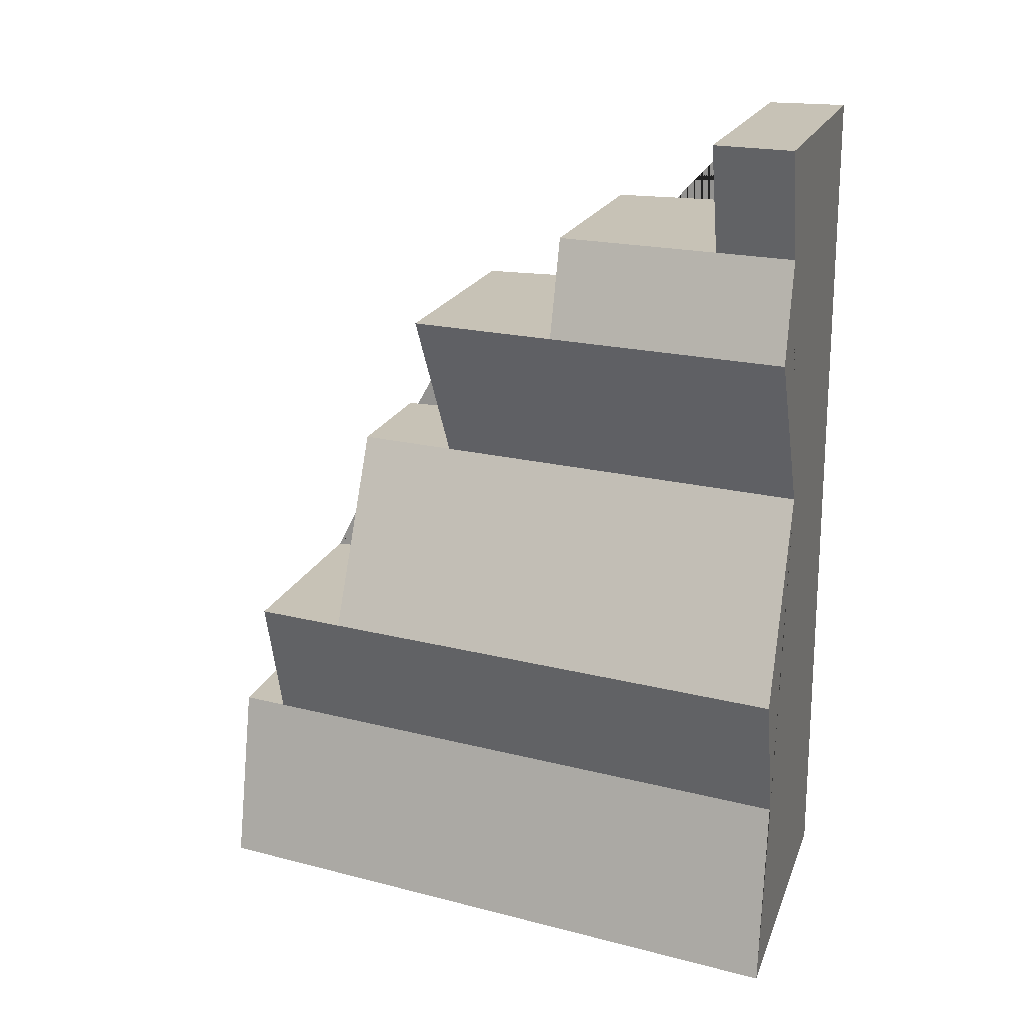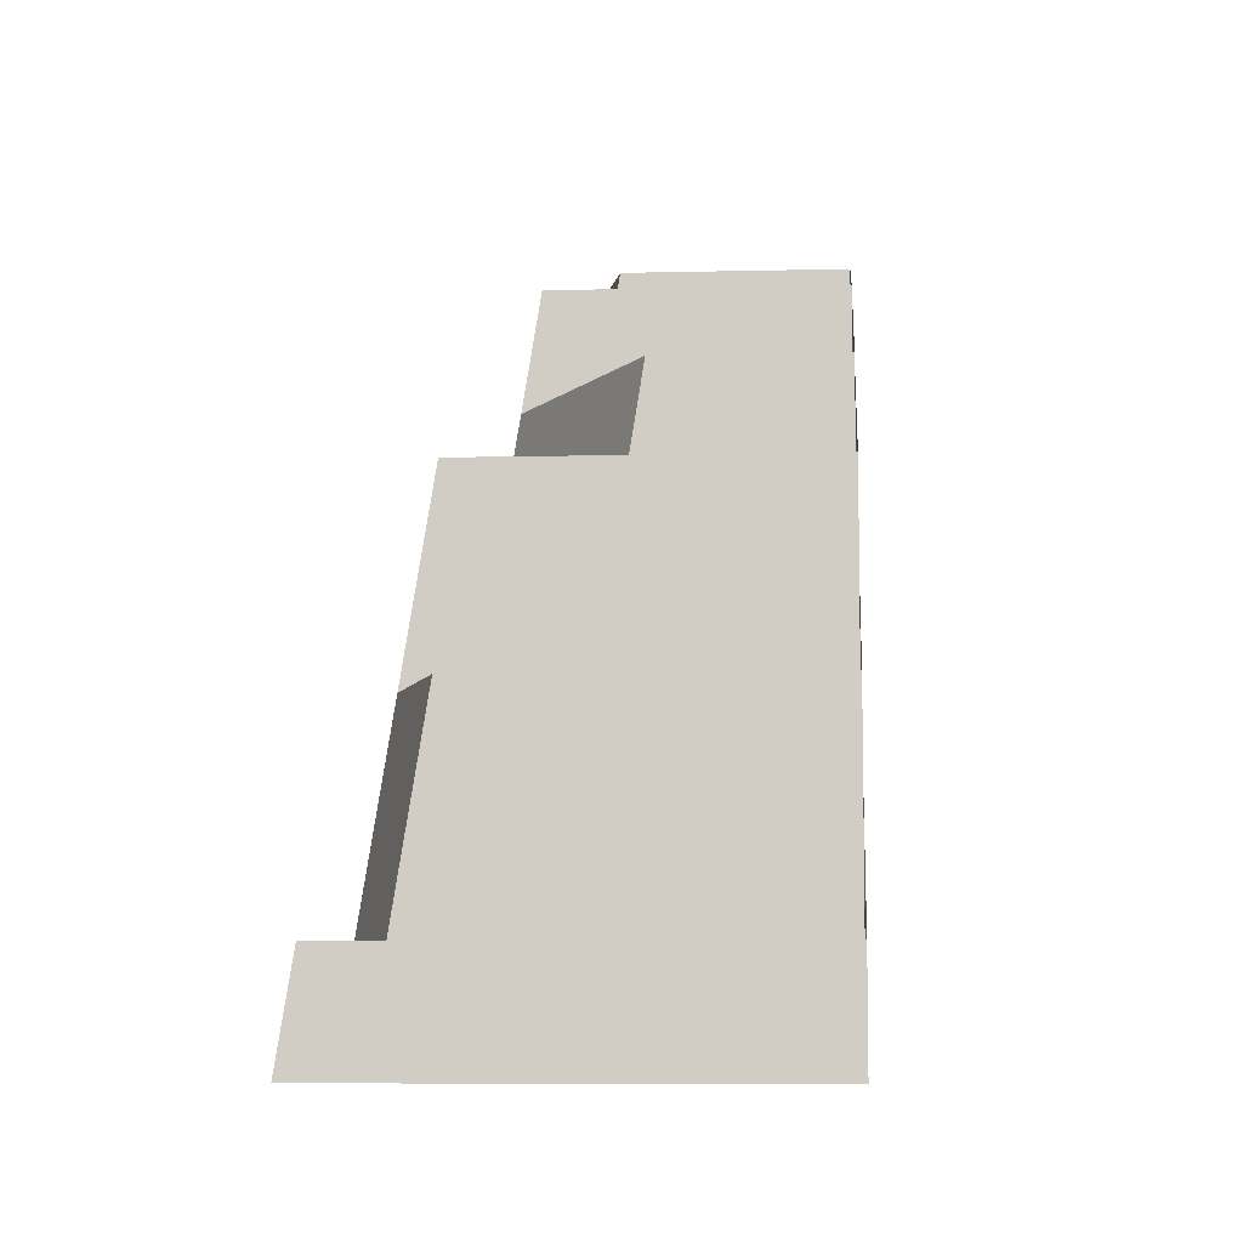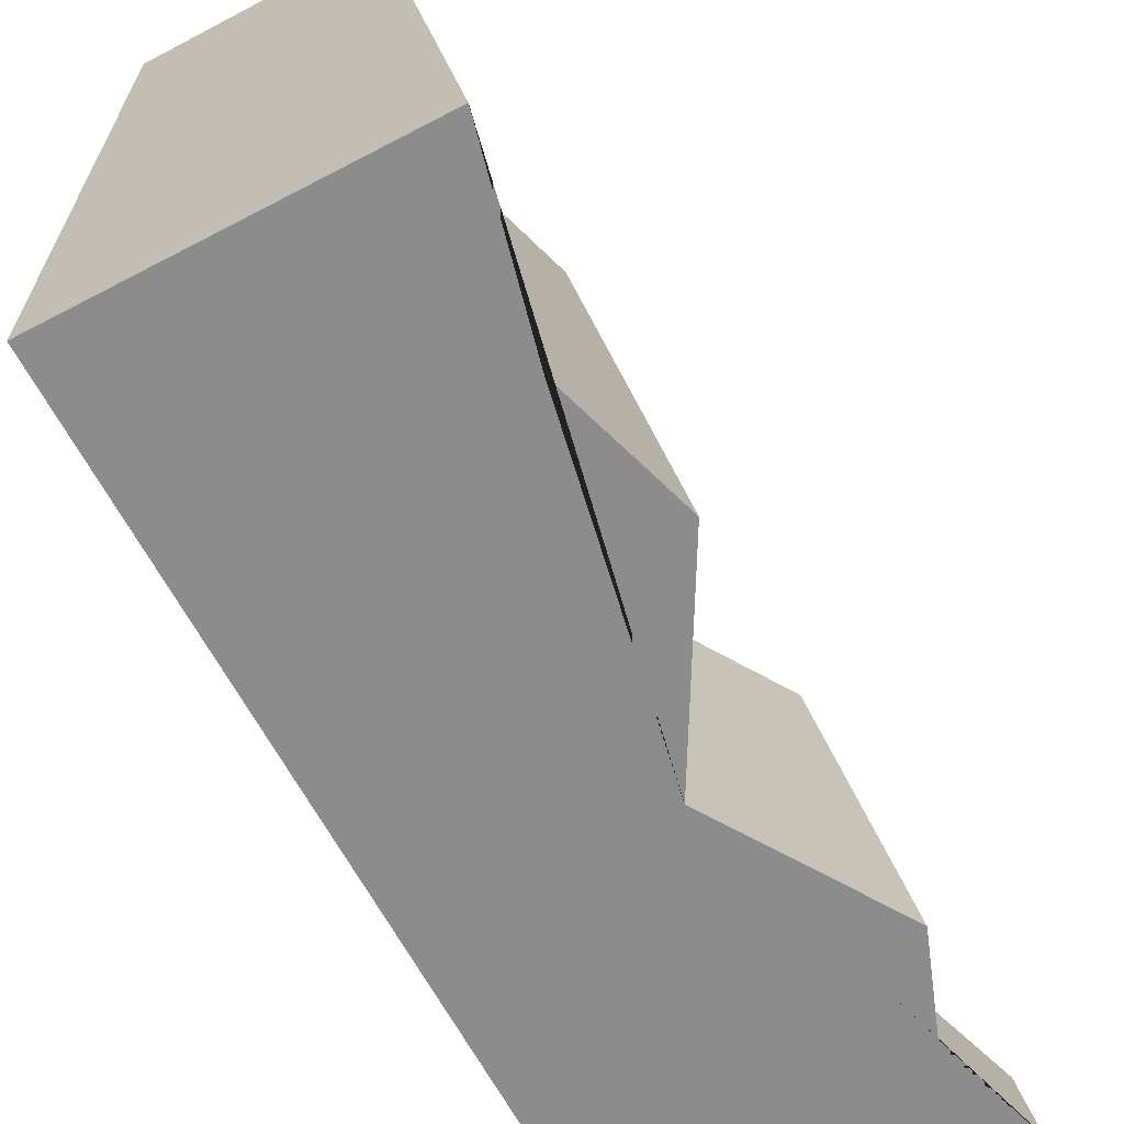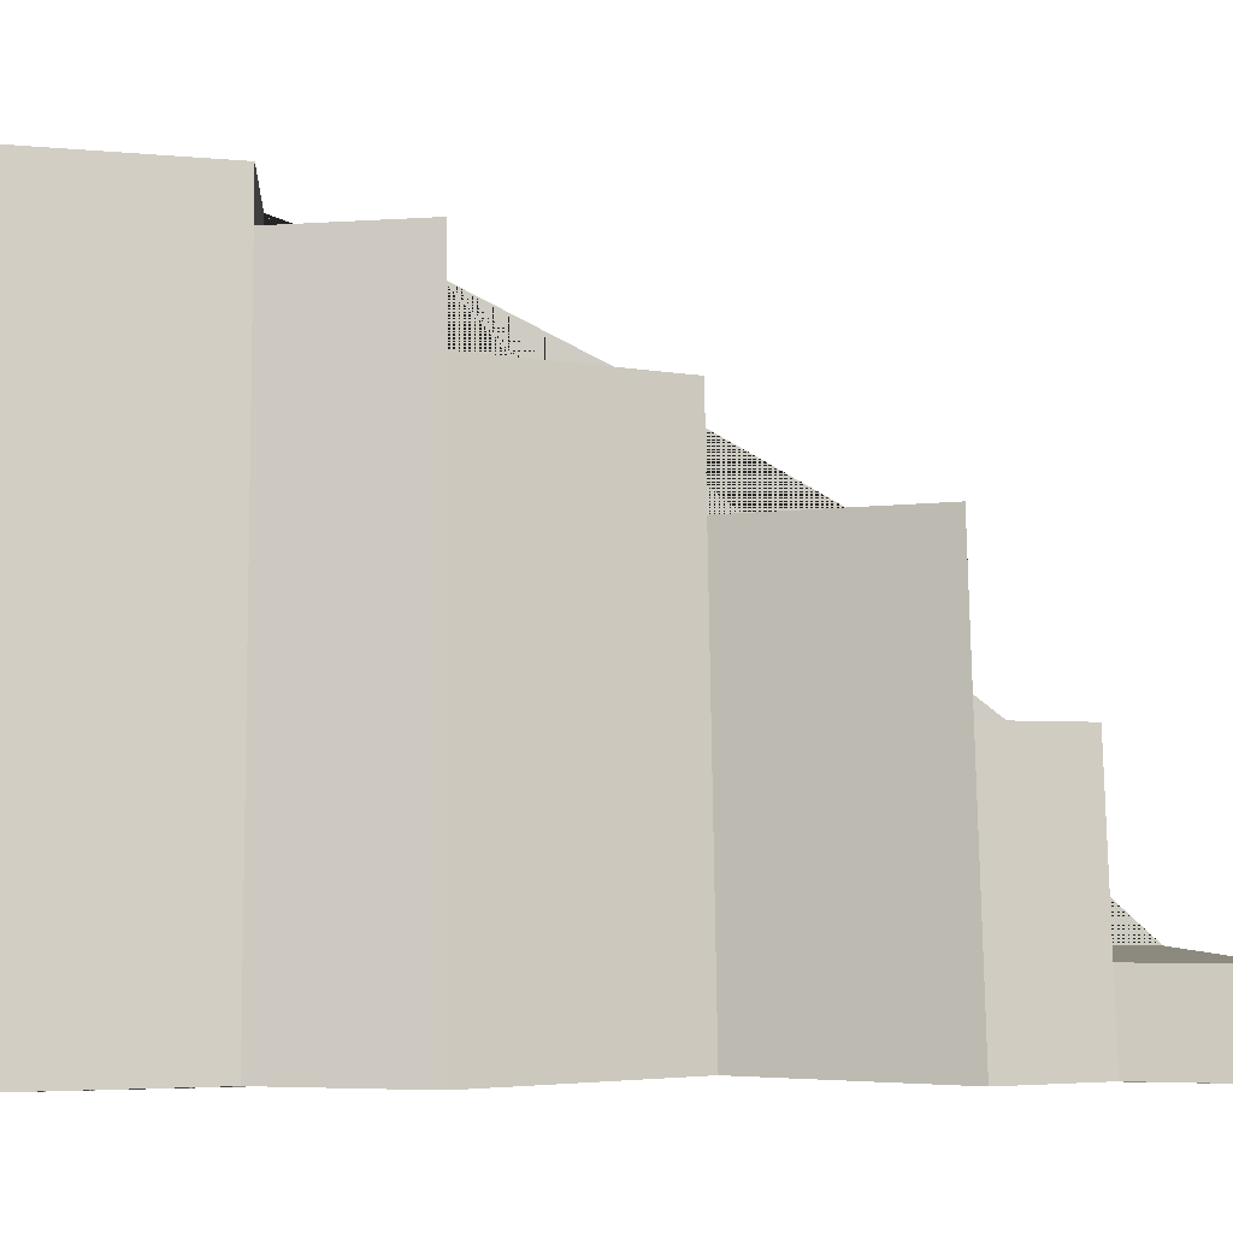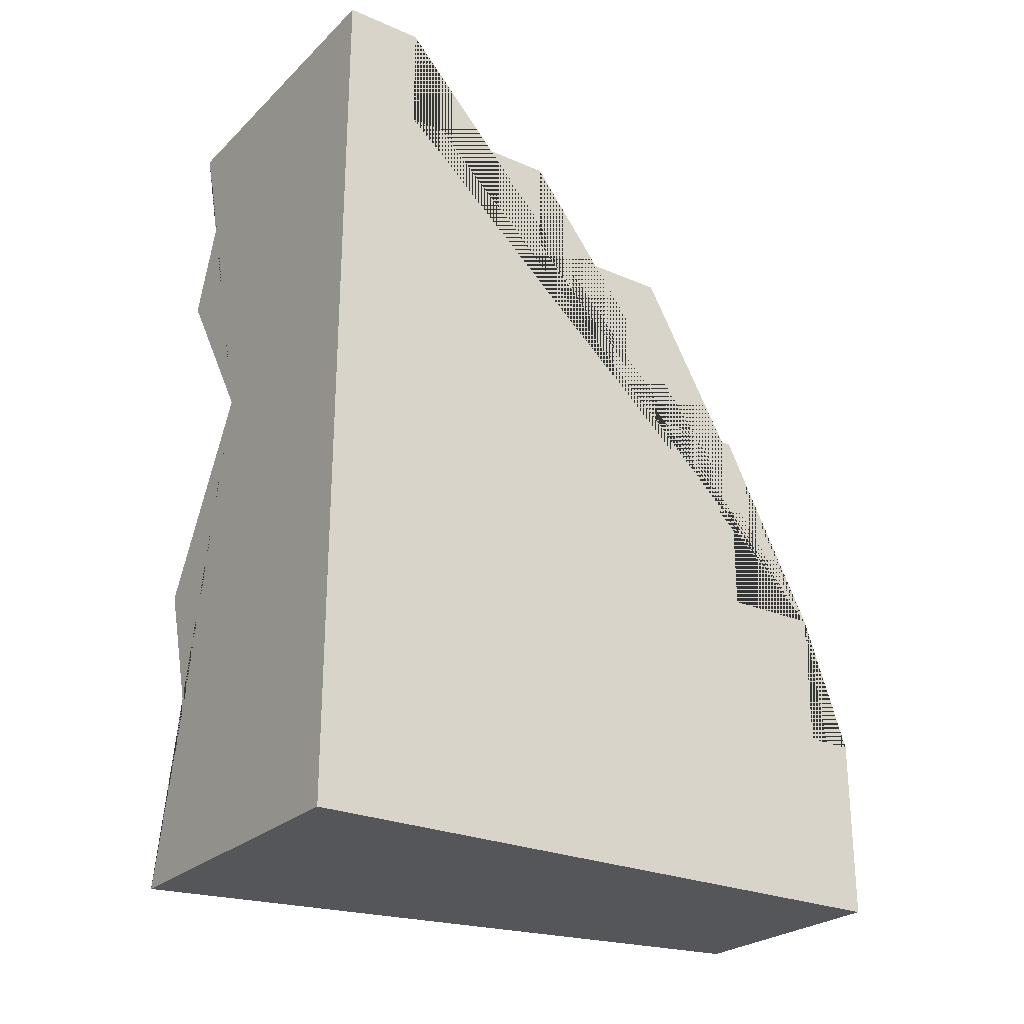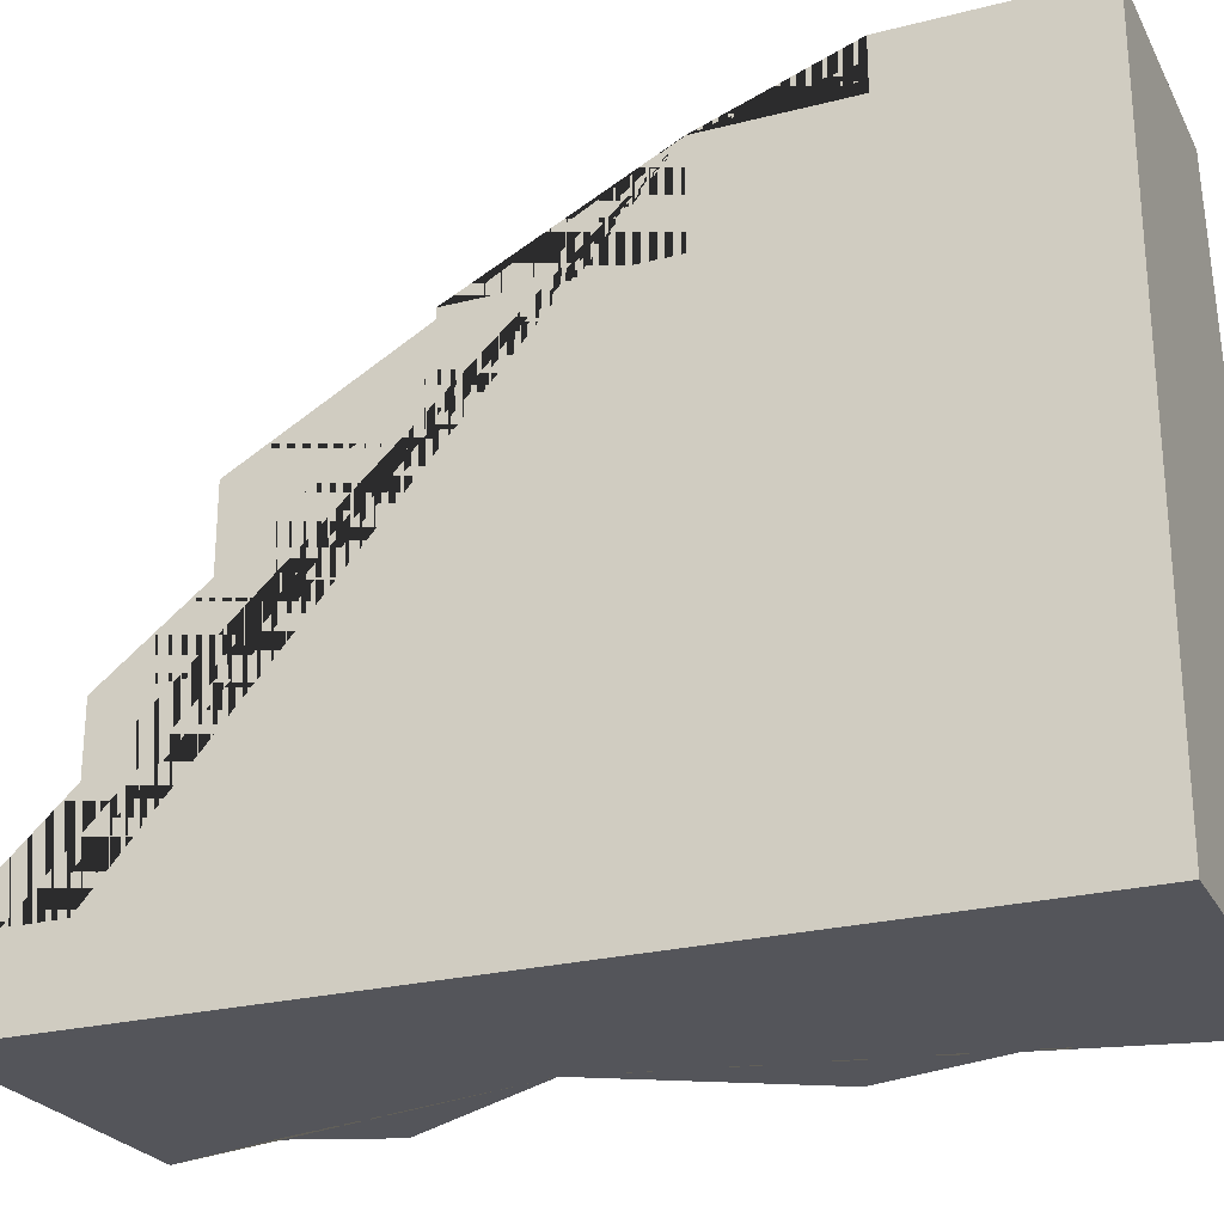
<metadata>
{"format":"obj","ext":"obj","renderer":"f3d","projection":"perspective","resolution":1024,"background":"white","views":[{"elev":19.1,"azim":-73.3,"up":"+Z"},{"elev":-8.1,"azim":3.9,"up":"+Y"},{"elev":-64.3,"azim":-152.2,"up":"+Y"},{"elev":-3.9,"azim":-94.5,"up":"+Y"},{"elev":-25.7,"azim":55.3,"up":"+Z"},{"elev":-25.0,"azim":112.5,"up":"+Y"}]}
</metadata>
<code>
o Mesh1_Grey_Cliff_End_Green_Top_Model
v 0.5 0 -3
v -0.64 0 -3
v -0.28 2.2 -3
v 0.5 2.2 -3
v -0.2773 0 -1.275
v -0.64 0 -1.924
v -0.4938 0 -2.387
v 0.5 0 -0
v -0.64 -0 -0
v -0.5211 0 -0.3719
v -0.64 0 -0.701
v 0.002085 1.708 -1.275
v -0.3606 1.708 -1.924
v -0.05589 1.353 -1.275
v 0.5 1.708 -1.924
v 0.5 1.708 -1.275
v 0.5 2.037 -1.924
v -0.3067 2.037 -1.924
v 0.5 2.037 -2.387
v -0.1606 2.037 -2.387
v 0.5 2.2 -2.387
v -0.1338 2.2 -2.387
v 0.5 1.353 -1.275
v 0.5 1.353 -0.701
v 0.5 0.8338 -0.701
v 0.5 0.8338 -0.3719
v 0.5 0.271 -0.3719
v 0.5 0.271 0
v -0.4185 1.353 -0.701
v -0.5036 0.8338 -0.701
v -0.4767 0.271 -0.3719
v -0.3846 0.8338 -0.3719
v -0.5957 0.271 0
f 1 2 3 4
f 5 6 7 2 1 8 9 10 11
f 12 13 6 5 14
f 17 18 13 15
f 21 22 20 19
f 22 3 2 7 20
f 13 18 20 7 6
f 17 15 16 23 24 25 26 27 28 8 1 4 21 19
f 16 12 14 23
f 29 14 5 11 30
f 31 32 30 11 10
f 32 31 27 26
f 33 31 10 9
f 28 33 9 8
f 24 29 30 25
f 15 13 12 16
f 19 20 18 17
f 3 22 21 4
f 23 14 29 24
f 27 31 33 28
f 25 30 32 26

</code>
